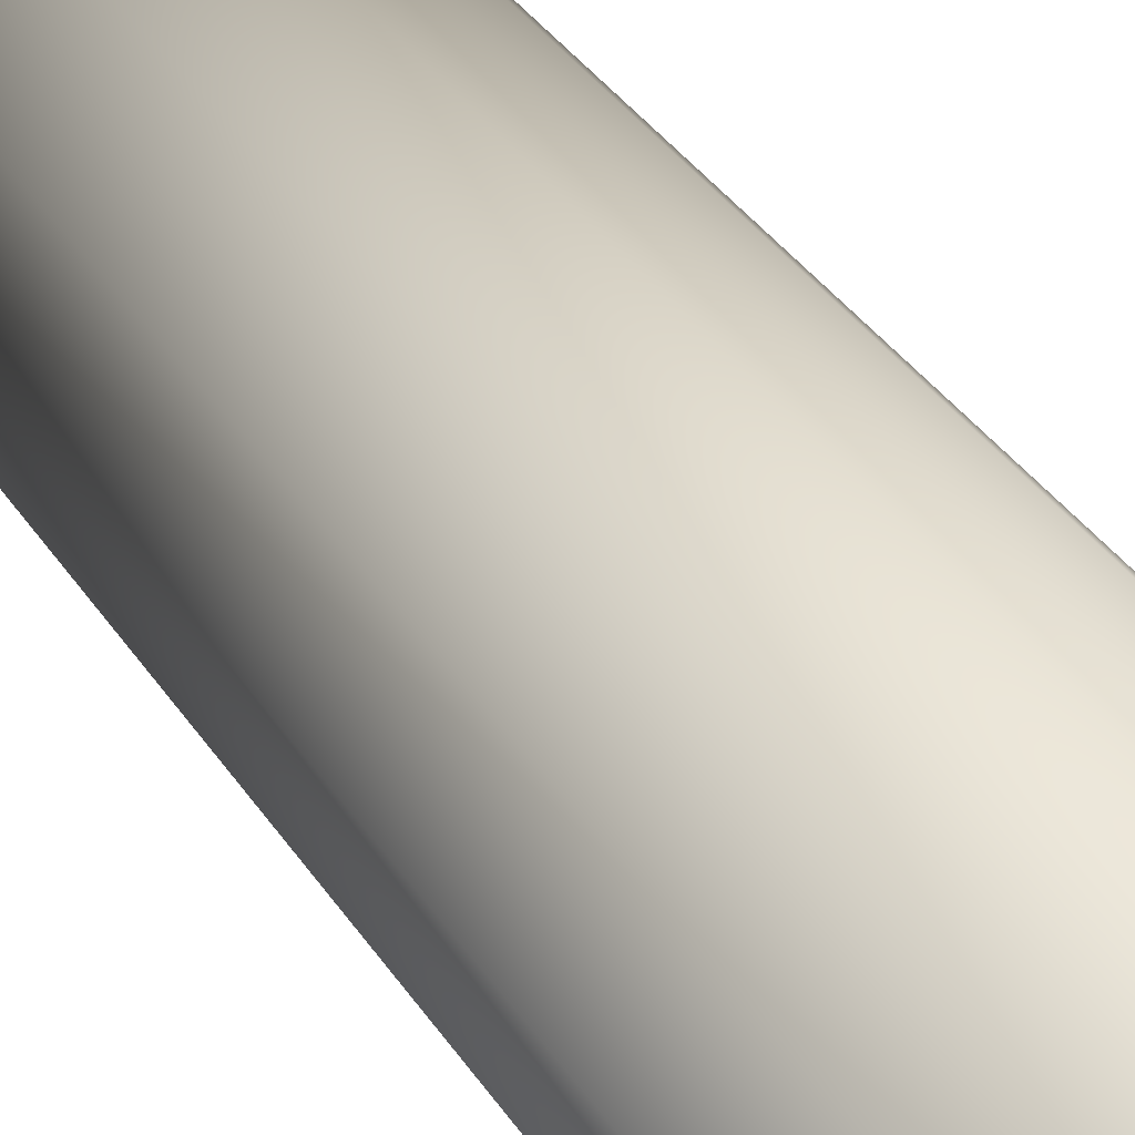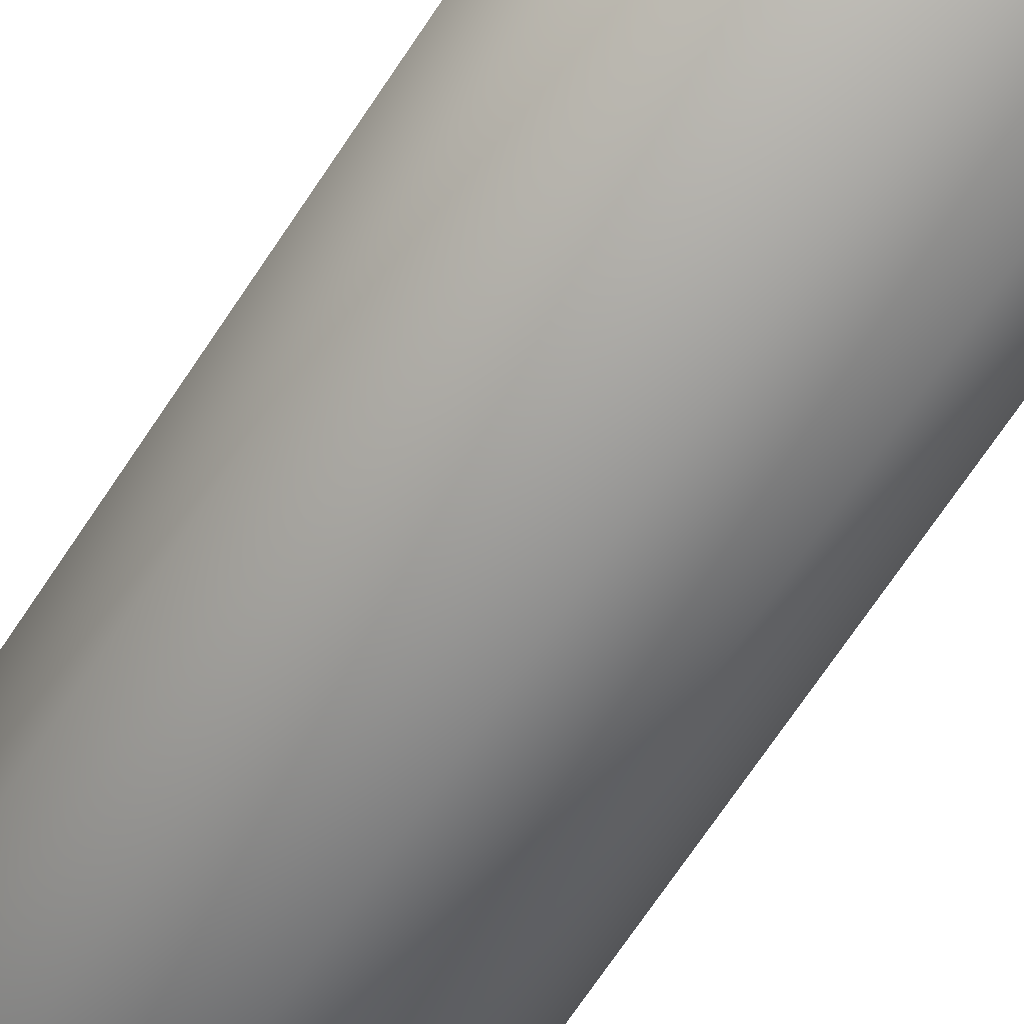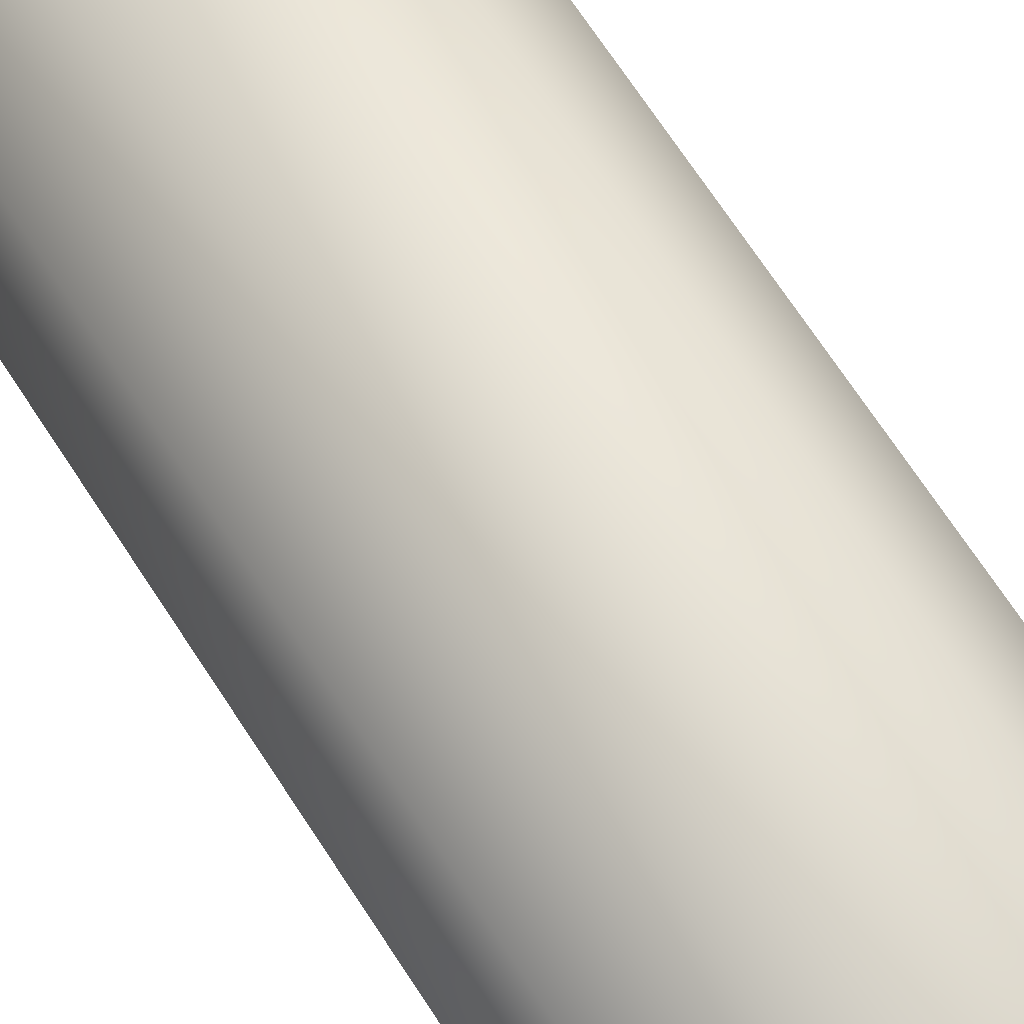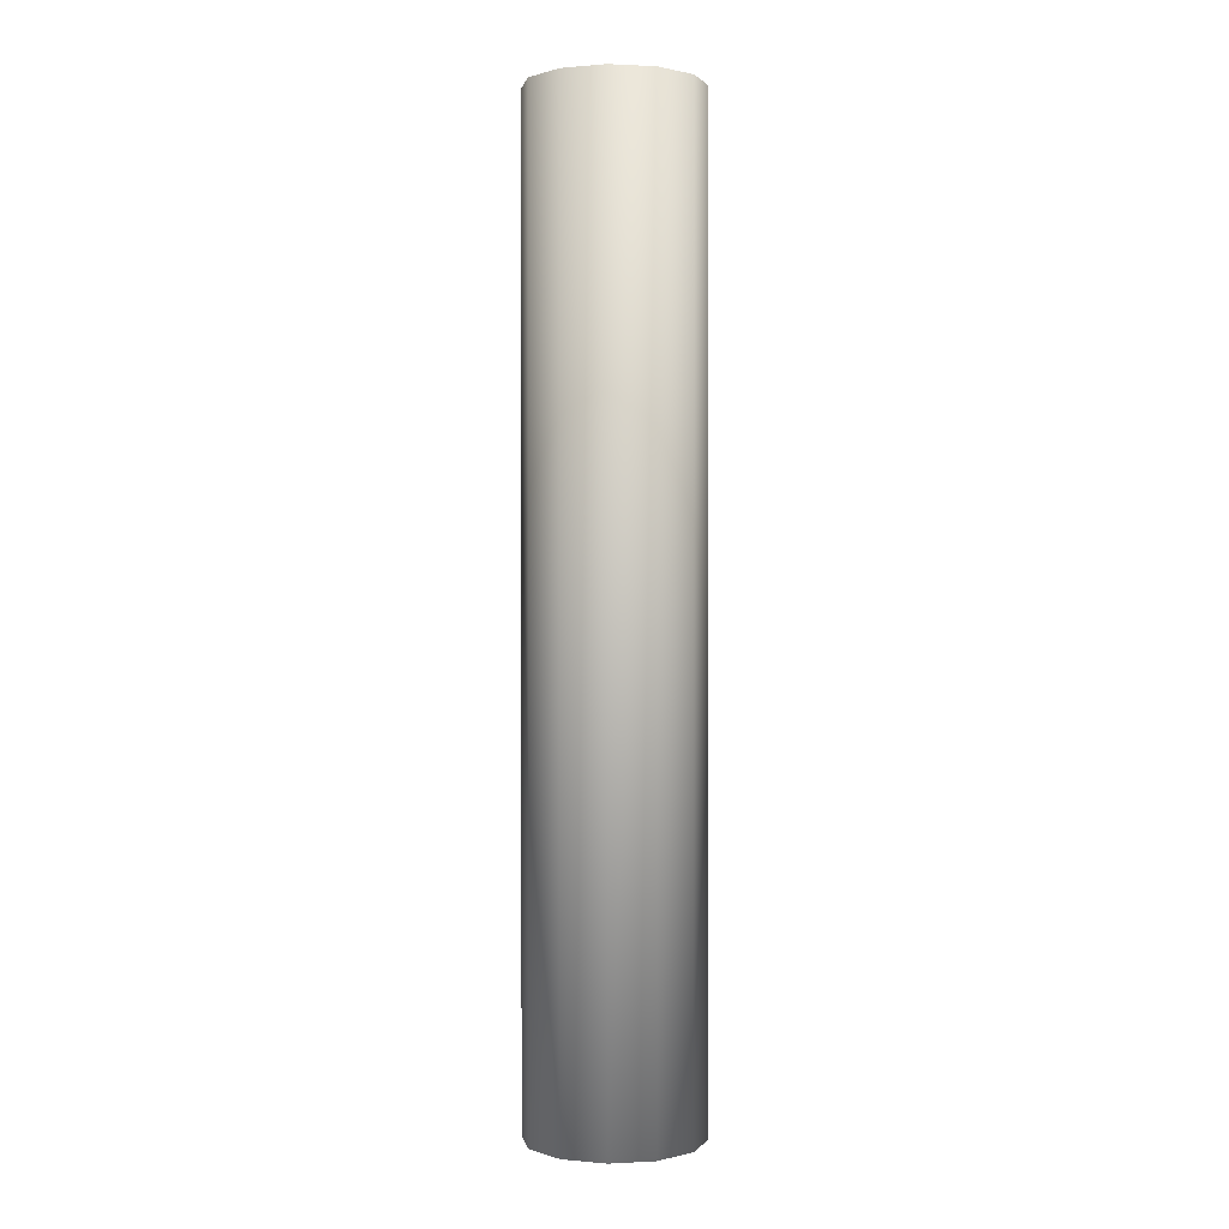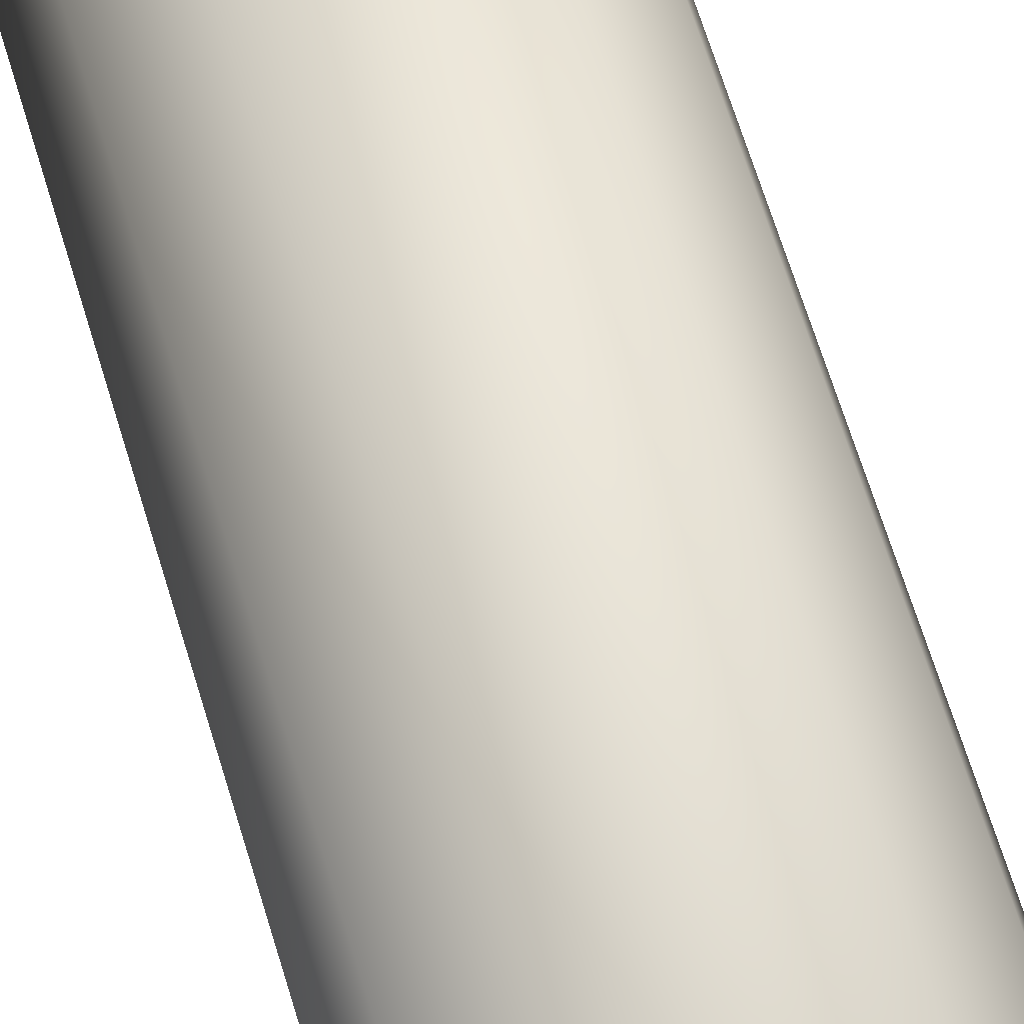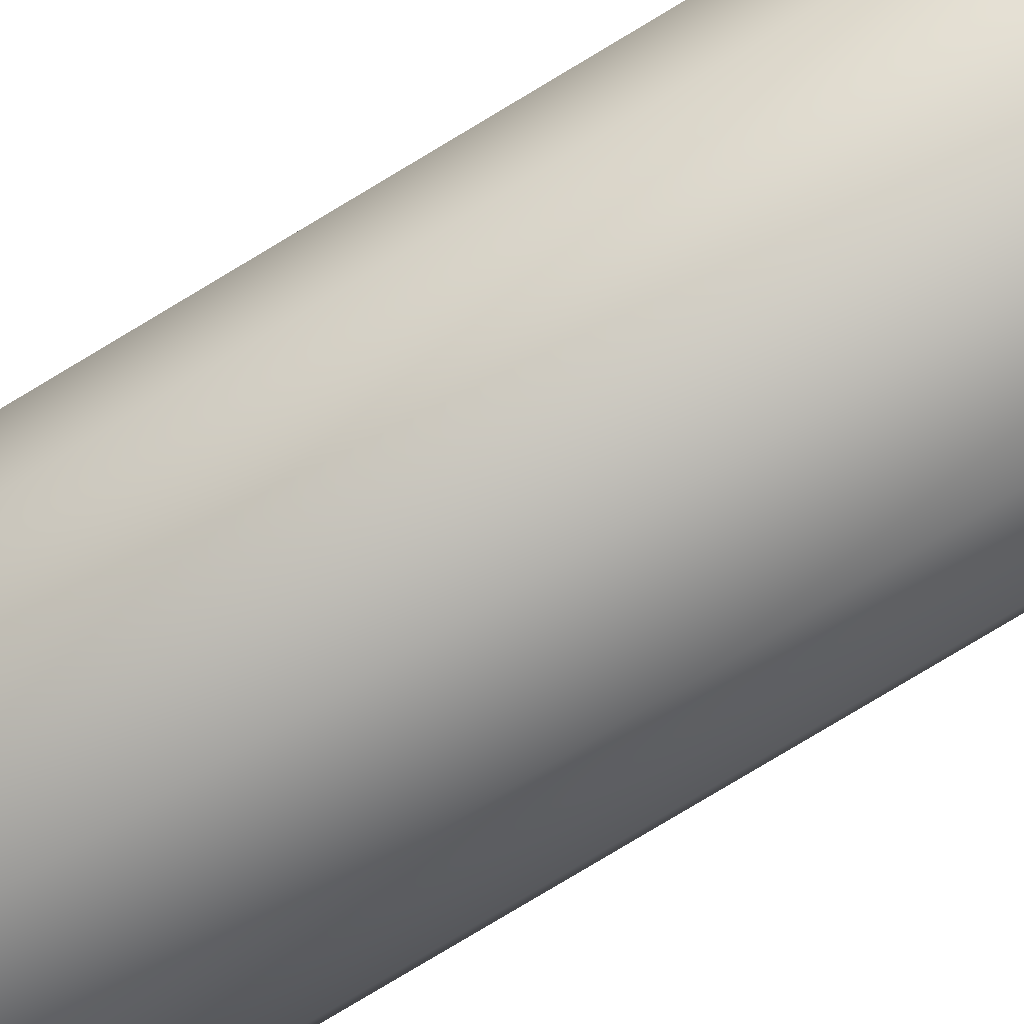
<metadata>
{"format":"obj","ext":"obj","renderer":"f3d","projection":"perspective","resolution":1024,"background":"white","views":[{"elev":23.7,"azim":159.3,"up":"+Z"},{"elev":-62.9,"azim":147.8,"up":"+Z"},{"elev":58.4,"azim":149.4,"up":"+Z"},{"elev":0.8,"azim":4.2,"up":"+Y"},{"elev":56.8,"azim":164.5,"up":"+Z"},{"elev":-77.9,"azim":-58.9,"up":"+Z"}]}
</metadata>
<code>
o mesh26/mesh26-geometry#mesh26-geometry
v -0.125 -0.06377 0.09216
v -0.125 0.06854 0.09216
v -0.1309 -0.06377 0.09374
v -0.1207 0.06854 0.08783
v -0.1309 0.06854 0.09374
v -0.1309 -0.06377 0.08193
v -0.1207 -0.06377 0.08783
v -0.1309 0.06854 0.08193
v -0.1368 -0.06377 0.09216
v -0.1191 0.06854 0.08193
v -0.1368 0.06854 0.09216
v -0.1412 -0.06377 0.08783
v -0.1191 -0.06377 0.08193
v -0.1207 0.06854 0.07602
v -0.1412 0.06854 0.08783
v -0.1427 -0.06377 0.08193
v -0.1207 -0.06377 0.07602
v -0.125 0.06854 0.07169
v -0.1427 0.06854 0.08193
v -0.1412 -0.06377 0.07602
v -0.125 -0.06377 0.07169
v -0.1309 0.06854 0.07011
v -0.1412 0.06854 0.07602
v -0.1368 -0.06377 0.07169
v -0.1309 -0.06377 0.07011
v -0.1368 0.06854 0.07169
f 1 2 3
f 1 4 2
f 3 2 5
f 1 3 6
f 1 7 4
f 4 8 2
f 2 8 5
f 3 5 9
f 3 9 6
f 7 1 6
f 7 10 4
f 10 8 4
f 8 11 5
f 9 5 11
f 6 9 12
f 13 7 6
f 7 13 10
f 10 14 8
f 8 15 11
f 11 12 9
f 6 12 16
f 13 6 17
f 13 14 10
f 14 18 8
f 8 19 15
f 11 15 12
f 15 16 12
f 6 16 20
f 17 6 21
f 13 17 14
f 17 18 14
f 18 22 8
f 8 23 19
f 15 19 16
f 19 20 16
f 6 20 24
f 21 6 25
f 17 21 18
f 21 22 18
f 22 26 8
f 8 26 23
f 19 23 20
f 23 24 20
f 6 24 25
f 21 25 22
f 25 26 22
f 23 26 24
f 24 26 25
f 3 2 1
f 2 4 1
f 5 2 3
f 6 3 1
f 4 7 1
f 2 8 4
f 5 8 2
f 9 5 3
f 6 9 3
f 6 1 7
f 4 10 7
f 4 8 10
f 5 11 8
f 11 5 9
f 12 9 6
f 6 7 13
f 10 13 7
f 8 14 10
f 11 15 8
f 9 12 11
f 16 12 6
f 17 6 13
f 10 14 13
f 8 18 14
f 15 19 8
f 12 15 11
f 12 16 15
f 20 16 6
f 21 6 17
f 14 17 13
f 14 18 17
f 8 22 18
f 19 23 8
f 16 19 15
f 16 20 19
f 24 20 6
f 25 6 21
f 18 21 17
f 18 22 21
f 8 26 22
f 23 26 8
f 20 23 19
f 20 24 23
f 25 24 6
f 22 25 21
f 22 26 25
f 24 26 23
f 25 26 24

</code>
